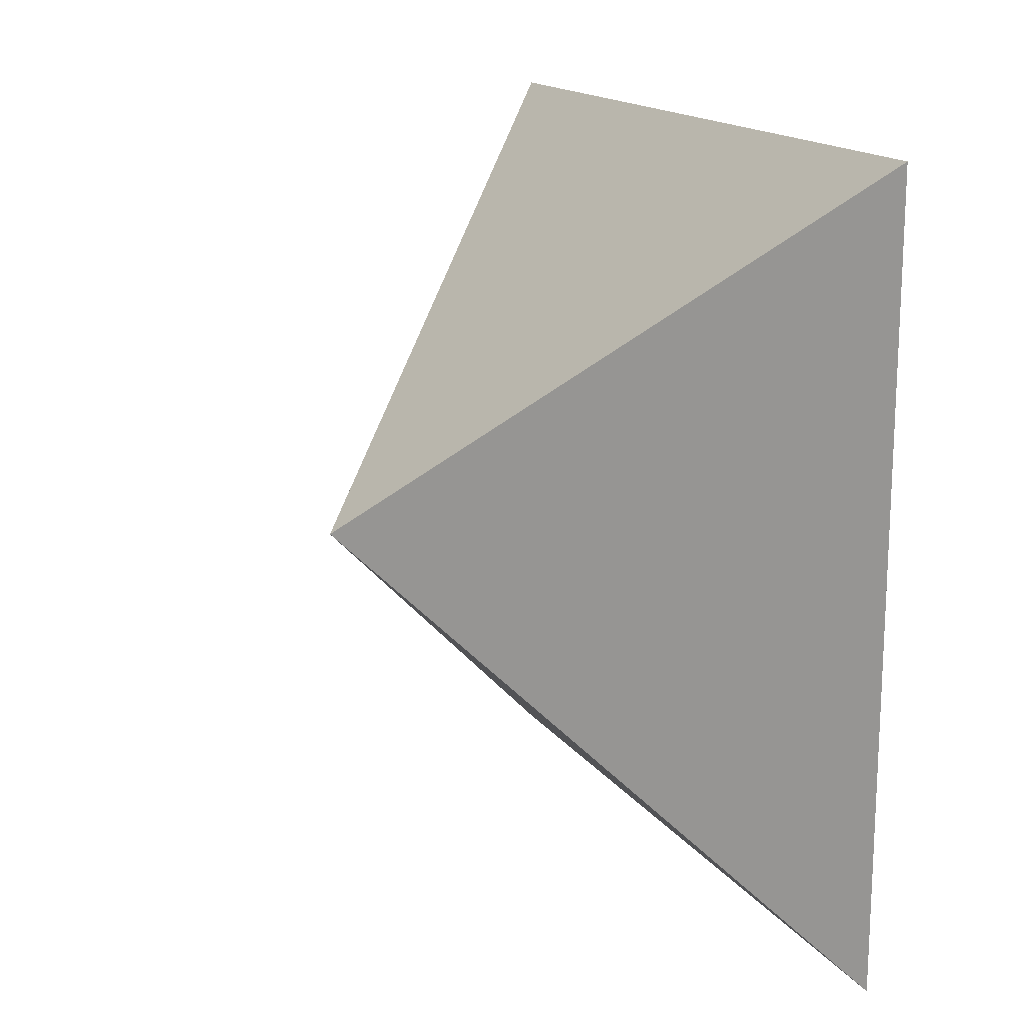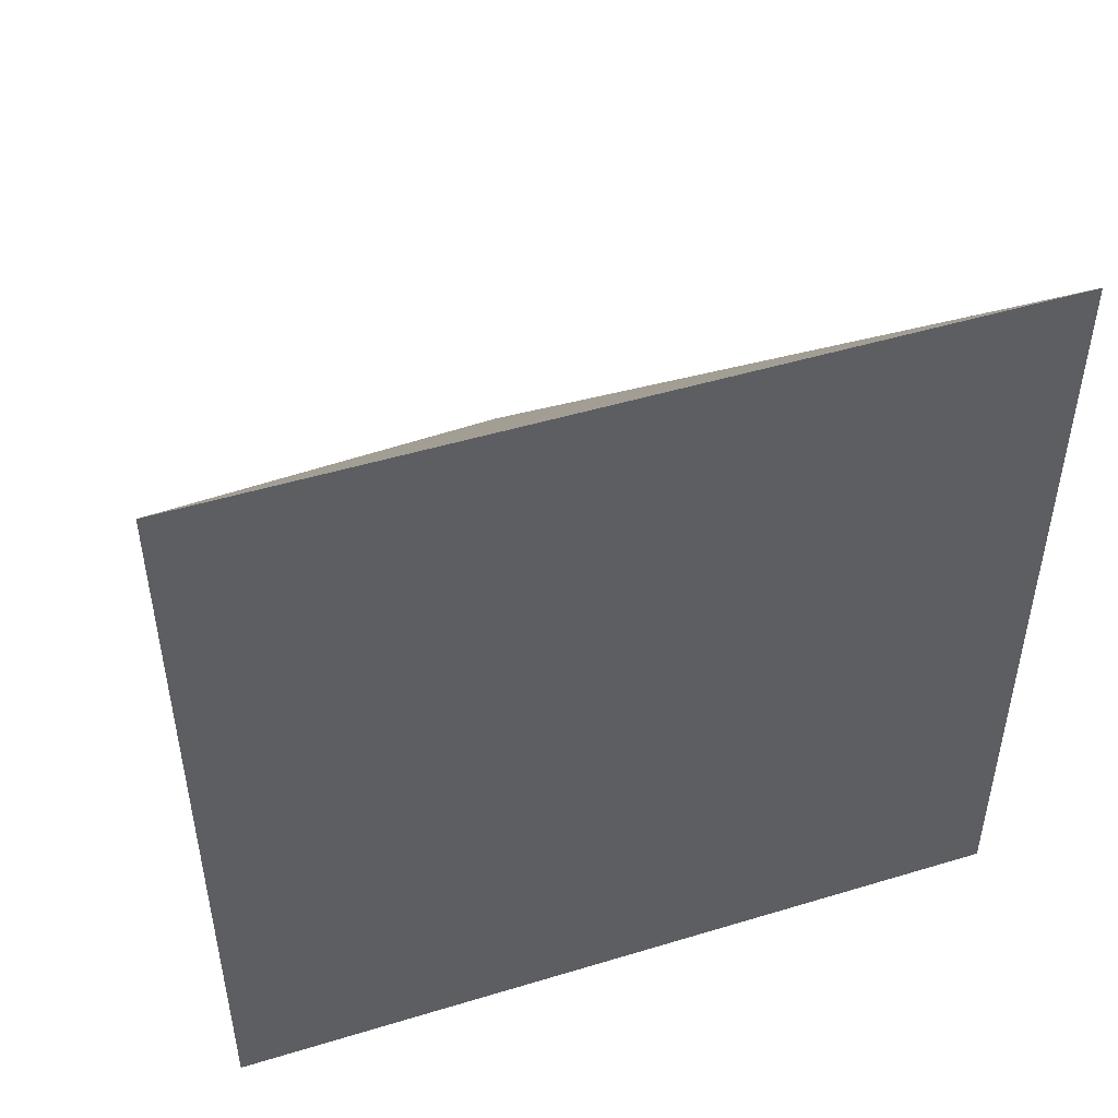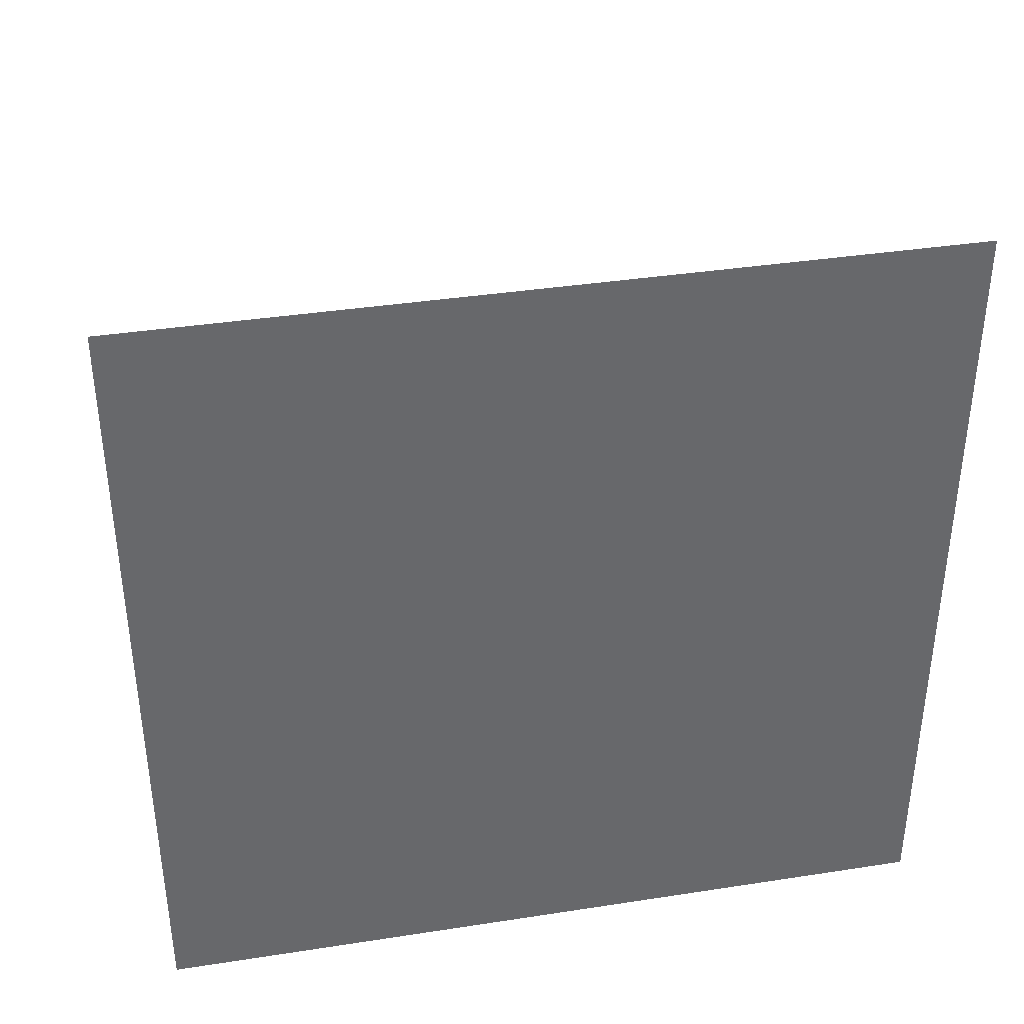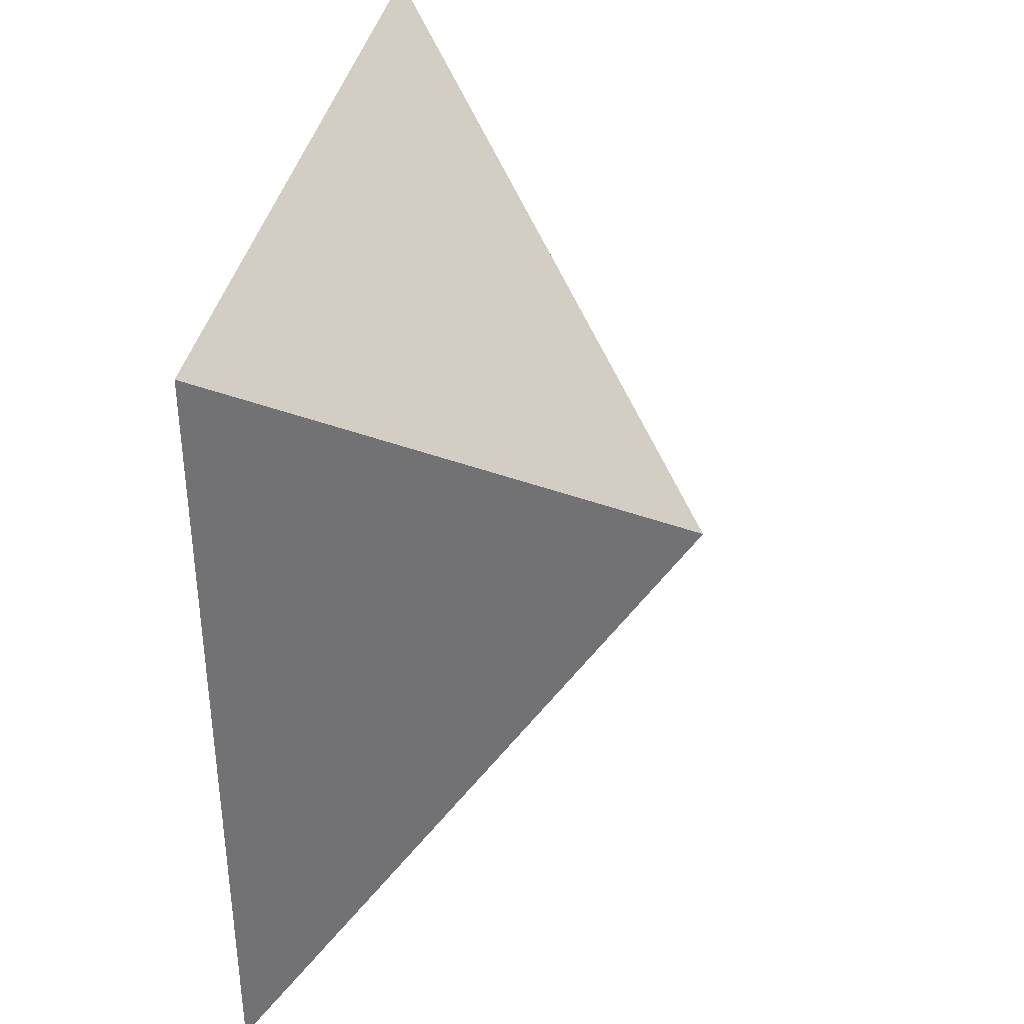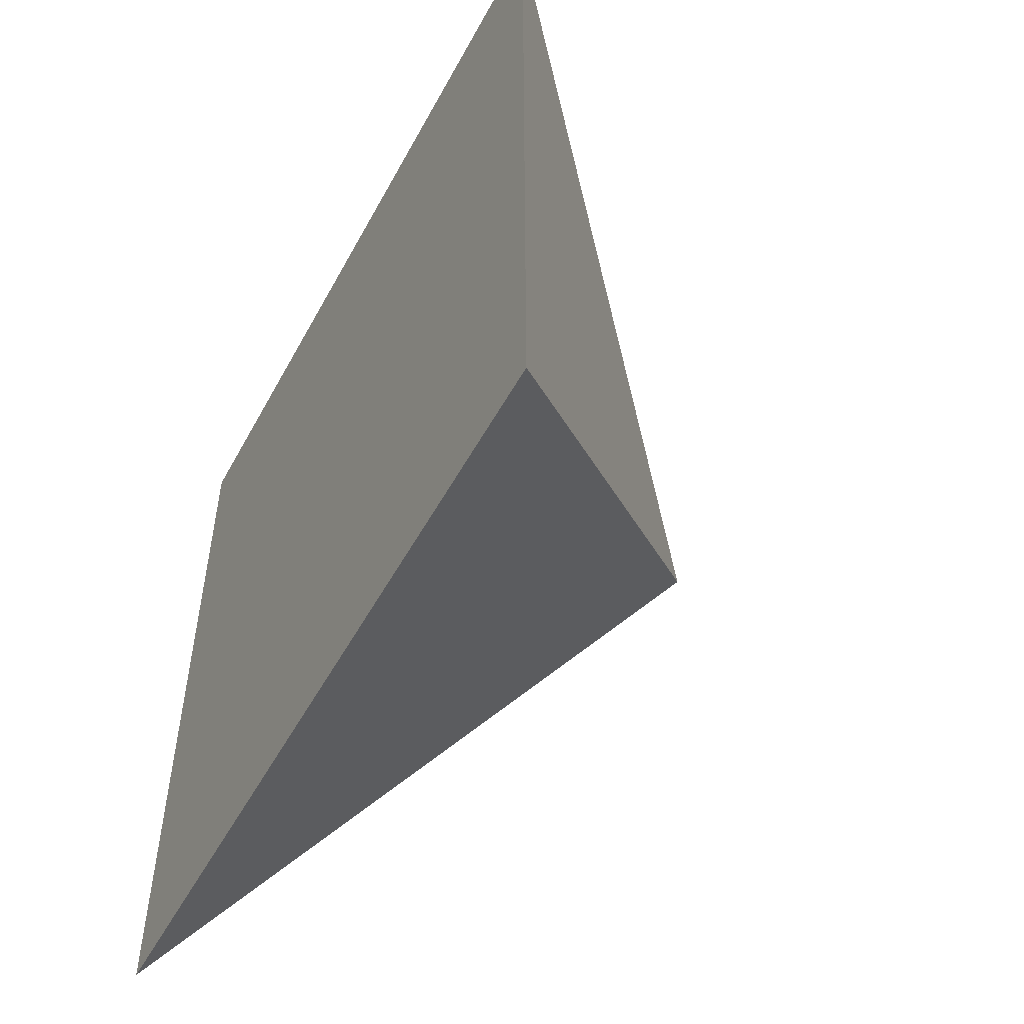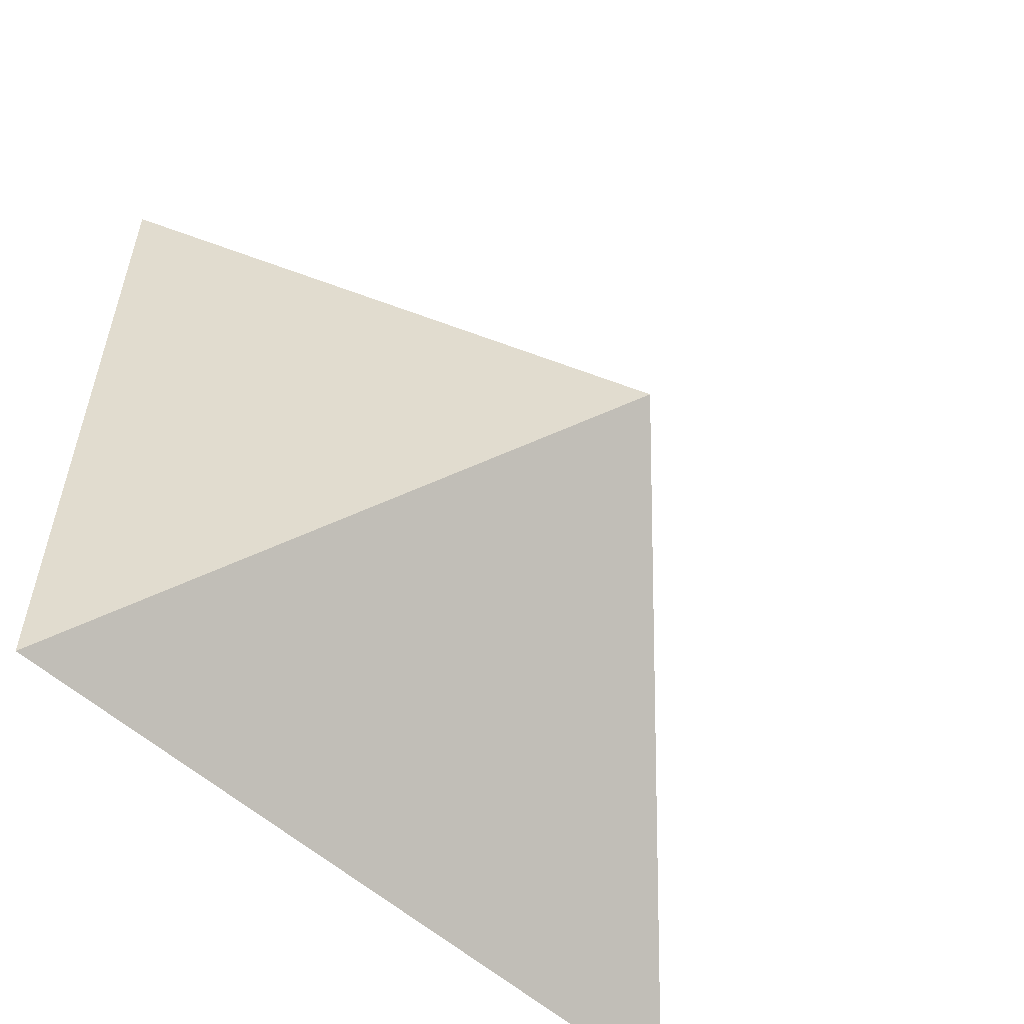
<metadata>
{"format":"obj","ext":"obj","renderer":"f3d","projection":"perspective","resolution":1024,"background":"white","views":[{"elev":16.2,"azim":156.4,"up":"+Y"},{"elev":48.2,"azim":-108.7,"up":"+Y"},{"elev":38.1,"azim":-101.1,"up":"+Y"},{"elev":36.9,"azim":10.9,"up":"+Z"},{"elev":-52.6,"azim":-28.0,"up":"+Z"},{"elev":-55.1,"azim":46.1,"up":"+Z"}]}
</metadata>
<code>
o Tetra3
v -1 -1 1
v -1 1 1
v -1 -1 -1
v -1 1 -1
v 0 0 0
f 1 2 4 3
f 4 5 3
f 5 1 2
f 5 2 4
f 5 3 1

</code>
